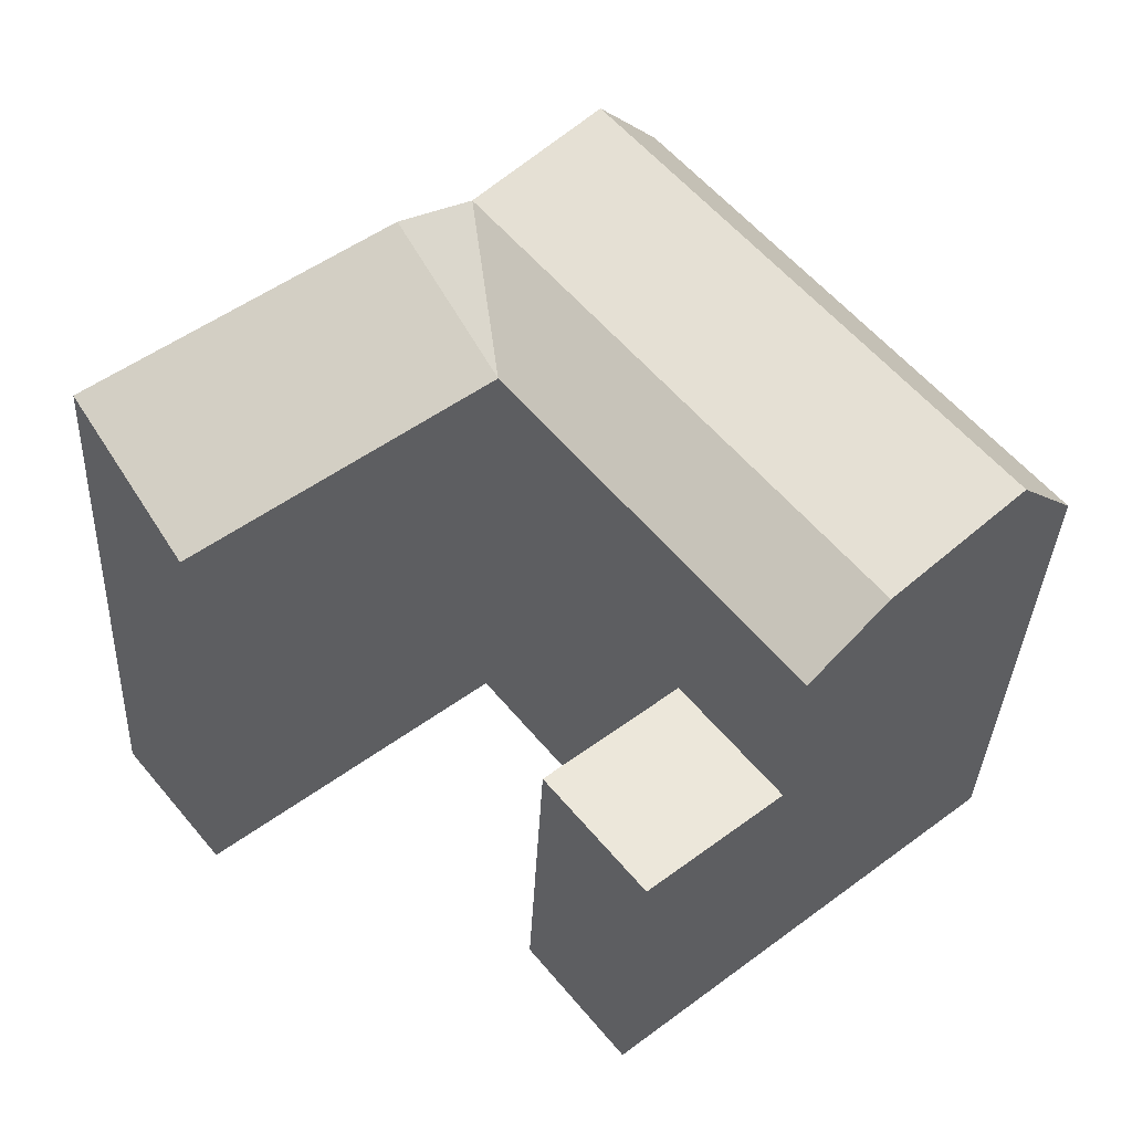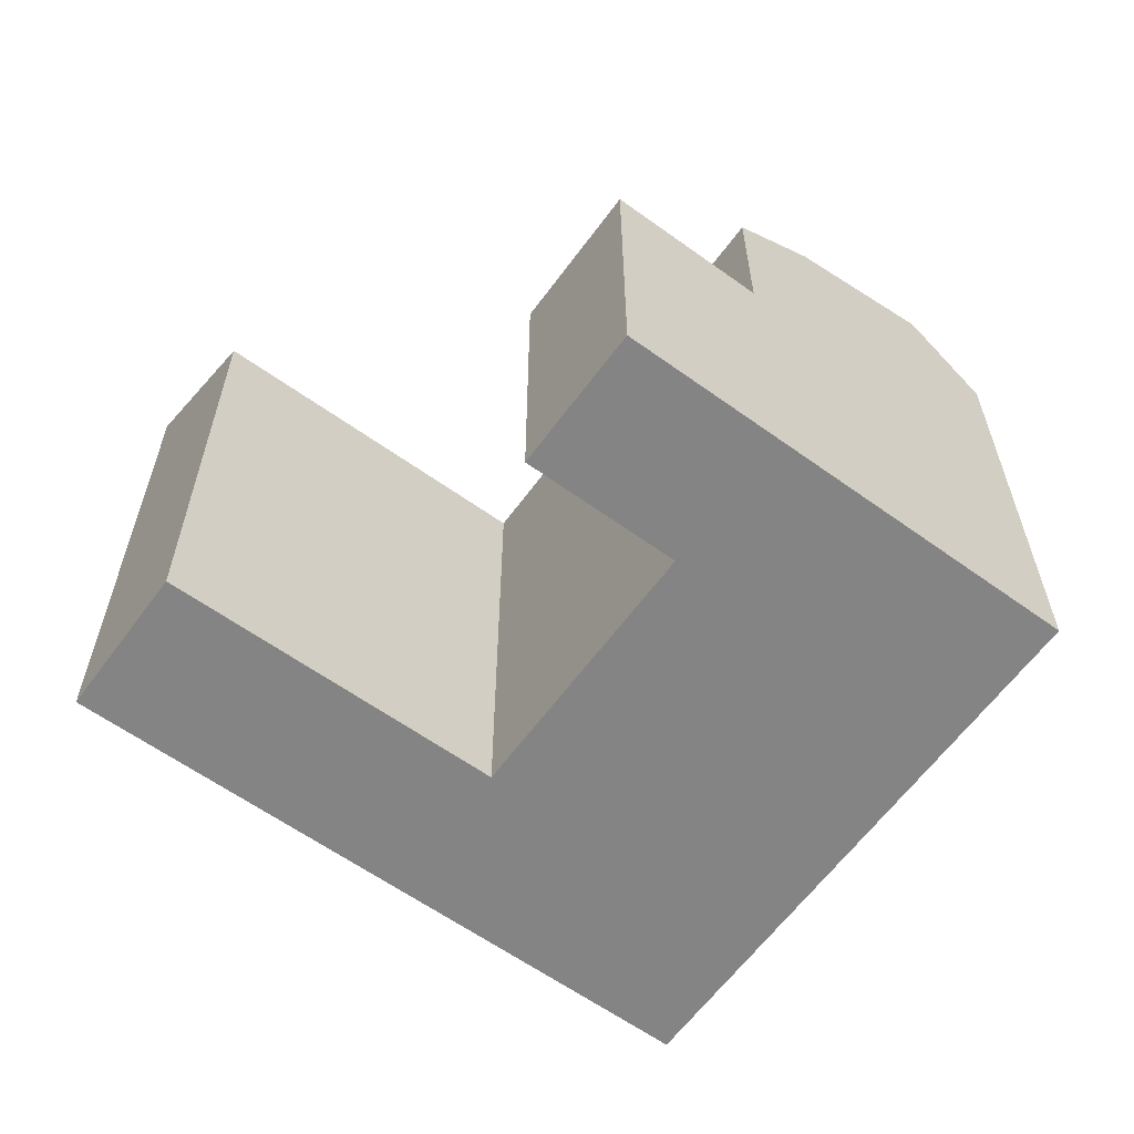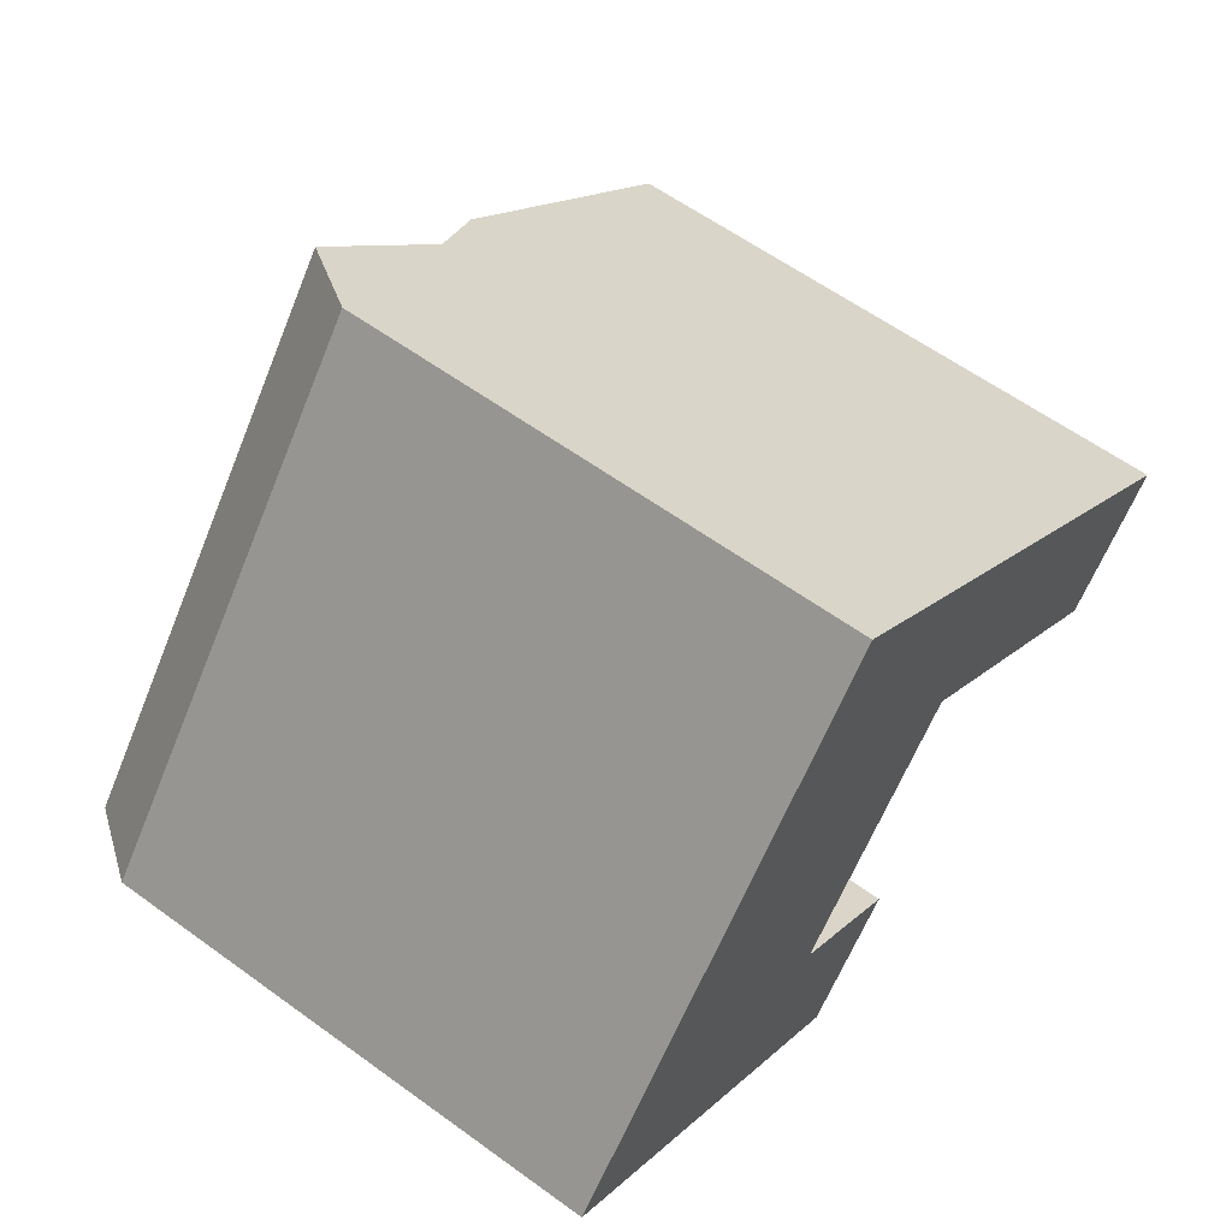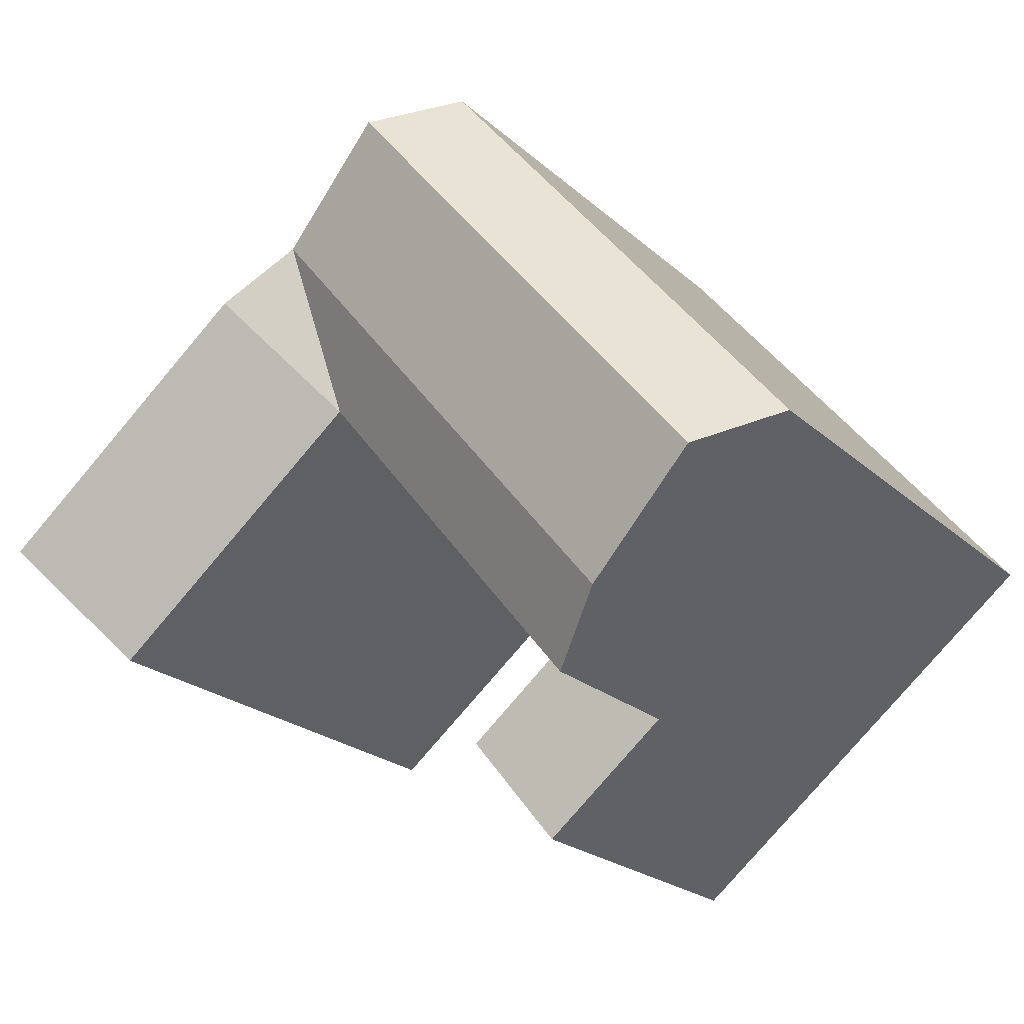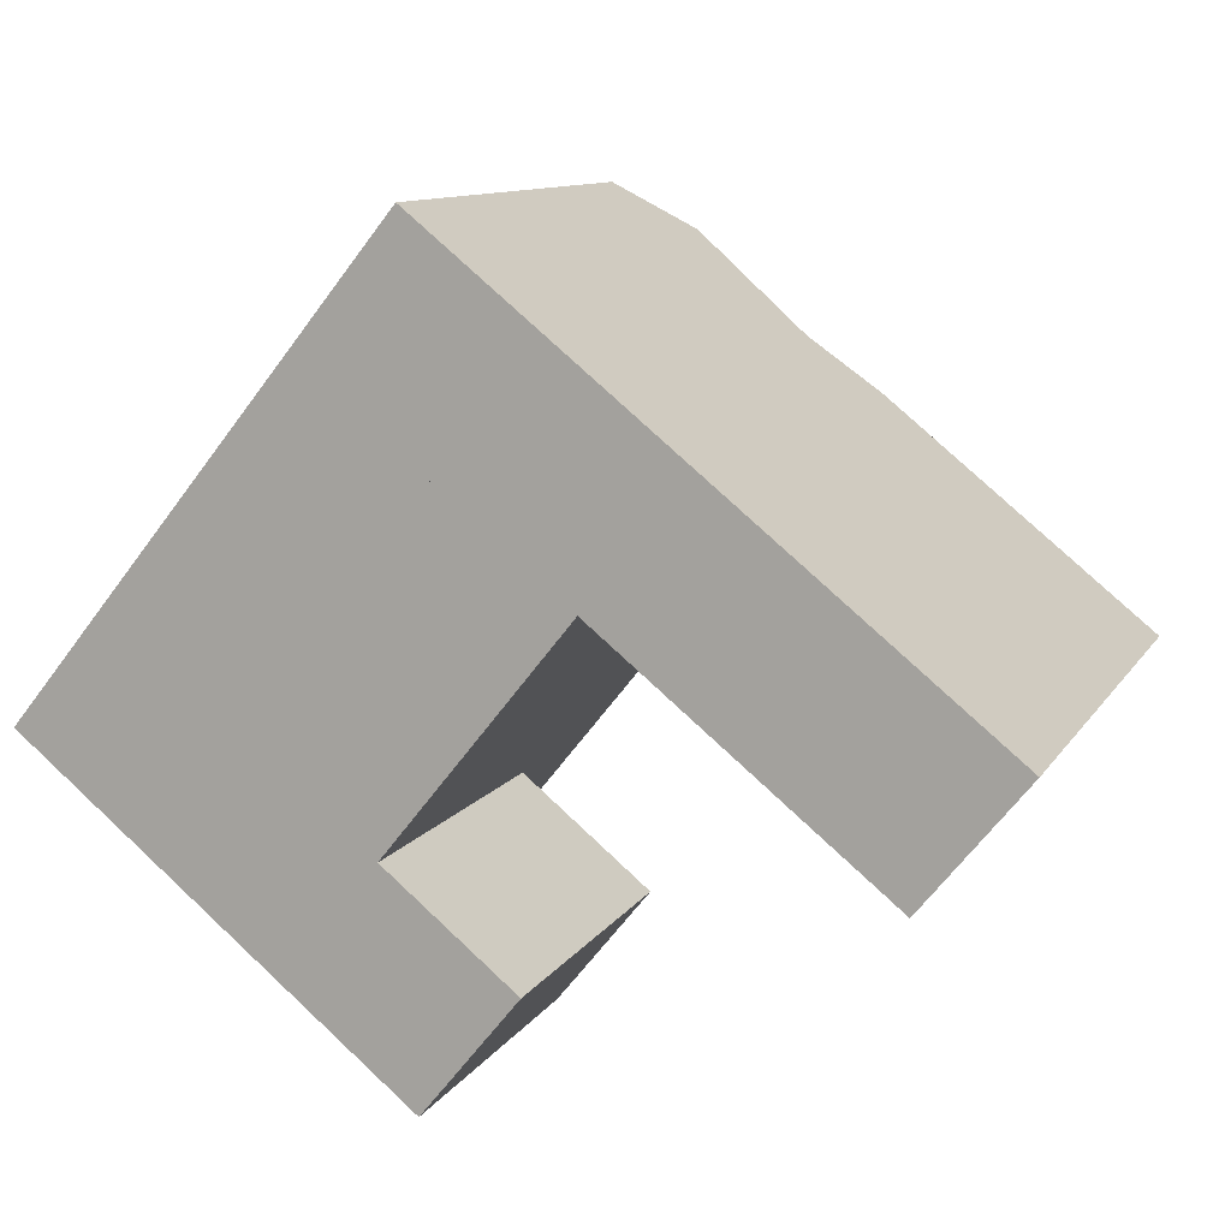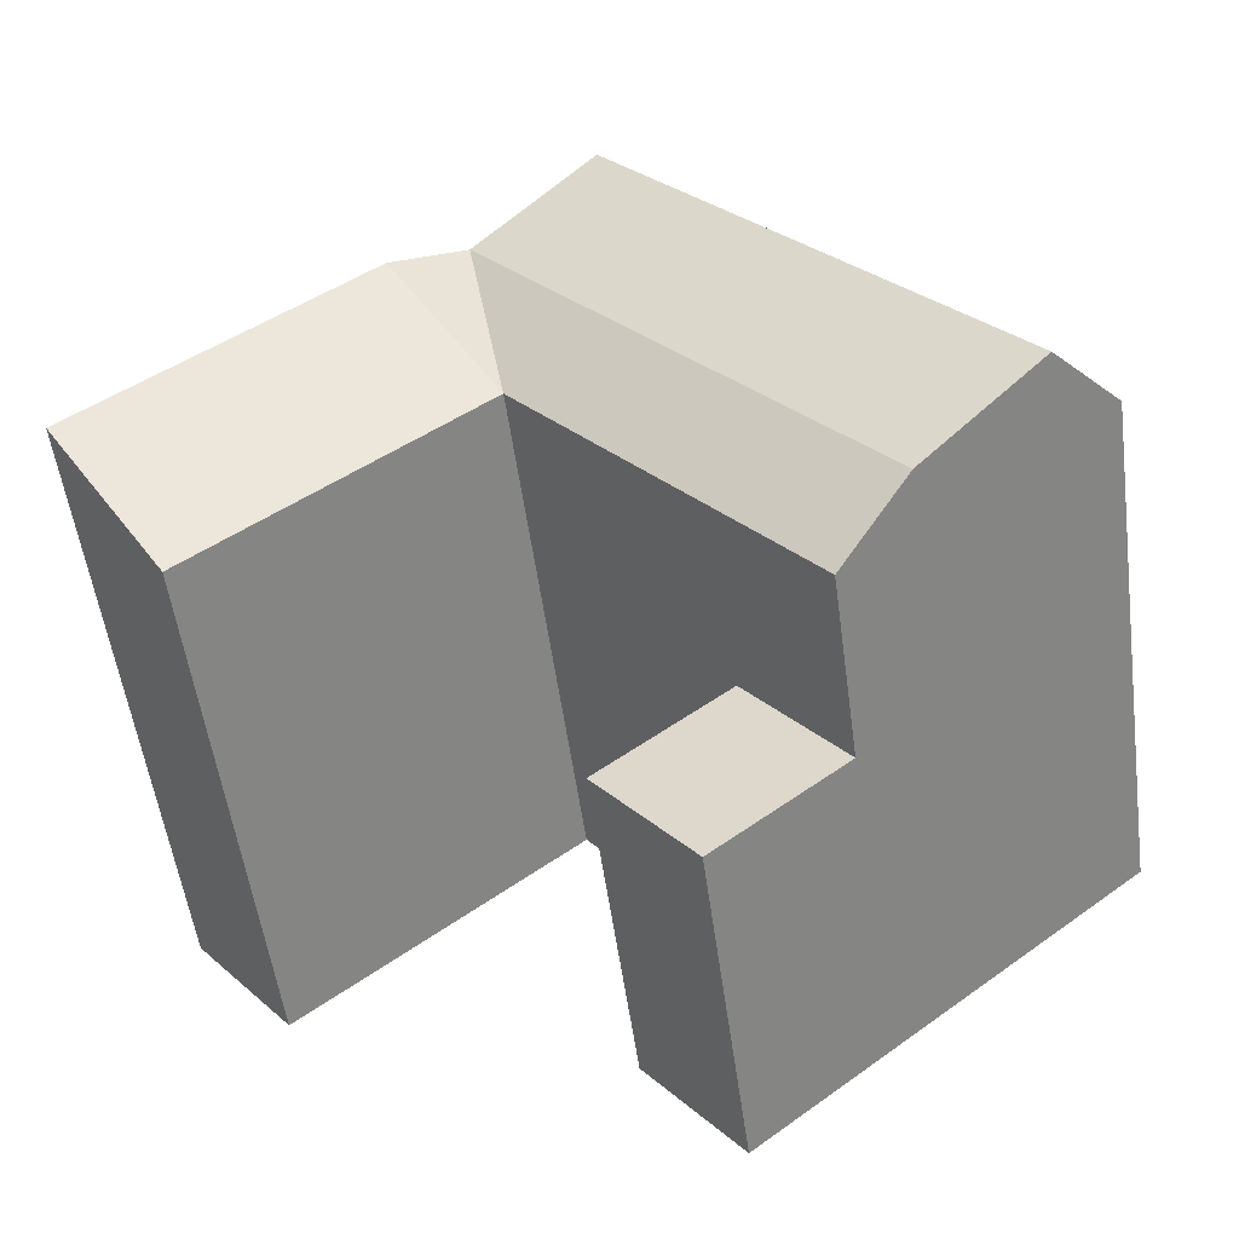
<metadata>
{"format":"obj","ext":"obj","renderer":"f3d","projection":"perspective","resolution":1024,"background":"white","views":[{"elev":-36.3,"azim":177.3,"up":"+Z"},{"elev":-61.5,"azim":-177.1,"up":"+Y"},{"elev":59.9,"azim":-53.3,"up":"+Z"},{"elev":-22.2,"azim":-146.2,"up":"+Z"},{"elev":10.7,"azim":19.5,"up":"+Z"},{"elev":-54.7,"azim":-172.2,"up":"+Z"}]}
</metadata>
<code>
v  32.63 20.98 -3.742
v  30.63 24.18 6.102
v  36.67 24.18 1.228
v  26.6 20.98 1.132
v  25.36 24.18 10.36
v  21.34 20.98 5.379
v  11.23 23.12 -1.338
v  10.25 20.98 -8.359
v  7.418 23.12 -6.052
v  18.5 23.12 7.671
v  22.52 23.12 12.65
v  14.05 20.98 -3.645
v  6.256 24.42 2.716
v  2.448 24.42 -1.998
v  13.51 24.42 11.7
v  17.54 24.42 16.68
v  3.808 20.98 4.713
v  0.0004468 20.98 -0.0006648
v  11.06 20.98 13.69
v  15.08 20.98 18.66
v  19.27 13.56 -7.902
v  10.24 13.56 -8.359
v  14.05 13.56 -3.644
v  15.45 13.56 -12.61
v  21.34 -3.294e-16 5.379
v  14.05 2.231e-16 -3.644
v  15.45 7.72e-16 -12.61
v  19.27 4.838e-16 -7.902
v  32.63 2.291e-16 -3.742
v  36.67 -7.523e-17 1.229
v  17.53 -1.021e-15 16.68
v  15.08 -1.143e-15 18.67
v  22.52 -7.746e-16 12.65
v  25.36 -6.342e-16 10.36
v  30.63 -3.737e-16 6.103
v  10.24 5.118e-16 -8.358
v  7.417 3.705e-16 -6.051
v  2.448 1.223e-16 -1.997
v  0 0 0
v  26.6 -6.934e-17 1.132
v  11.06 -8.381e-16 13.69
v  3.808 -2.887e-16 4.714
g defaultobject
f 1 2 3
f 2 1 4
f 2 4 5
f 5 4 6
f 7 8 9
f 8 7 10
f 8 10 11
f 8 11 12
f 12 11 6
f 13 9 14
f 9 13 15
f 9 15 16
f 9 16 7
f 7 16 10
f 10 16 11
f 17 14 18
f 14 17 19
f 14 19 20
f 14 20 13
f 13 20 15
f 15 20 16
f 21 22 23
f 22 21 24
f 11 5 6
f 8 23 22
f 23 25 26
f 25 23 6
f 6 23 12
f 12 23 8
f 27 21 28
f 21 27 24
f 28 23 26
f 23 28 21
f 29 3 30
f 3 29 1
f 31 20 32
f 20 31 33
f 20 33 34
f 20 34 35
f 20 35 30
f 20 30 3
f 20 3 11
f 20 11 16
f 11 3 5
f 5 3 2
f 36 24 27
f 24 36 37
f 24 37 38
f 24 38 39
f 24 39 22
f 22 39 18
f 22 18 8
f 8 18 9
f 9 18 14
f 29 4 1
f 4 29 6
f 6 29 40
f 6 40 25
f 20 41 32
f 41 20 42
f 42 20 39
f 39 20 19
f 39 19 17
f 39 17 18
f 35 29 30
f 29 35 34
f 29 34 33
f 29 33 31
f 29 31 40
f 40 31 32
f 40 32 41
f 40 41 25
f 25 41 26
f 26 41 42
f 26 27 28
f 27 26 42
f 27 42 39
f 27 39 36
f 36 39 37
f 37 39 38

</code>
